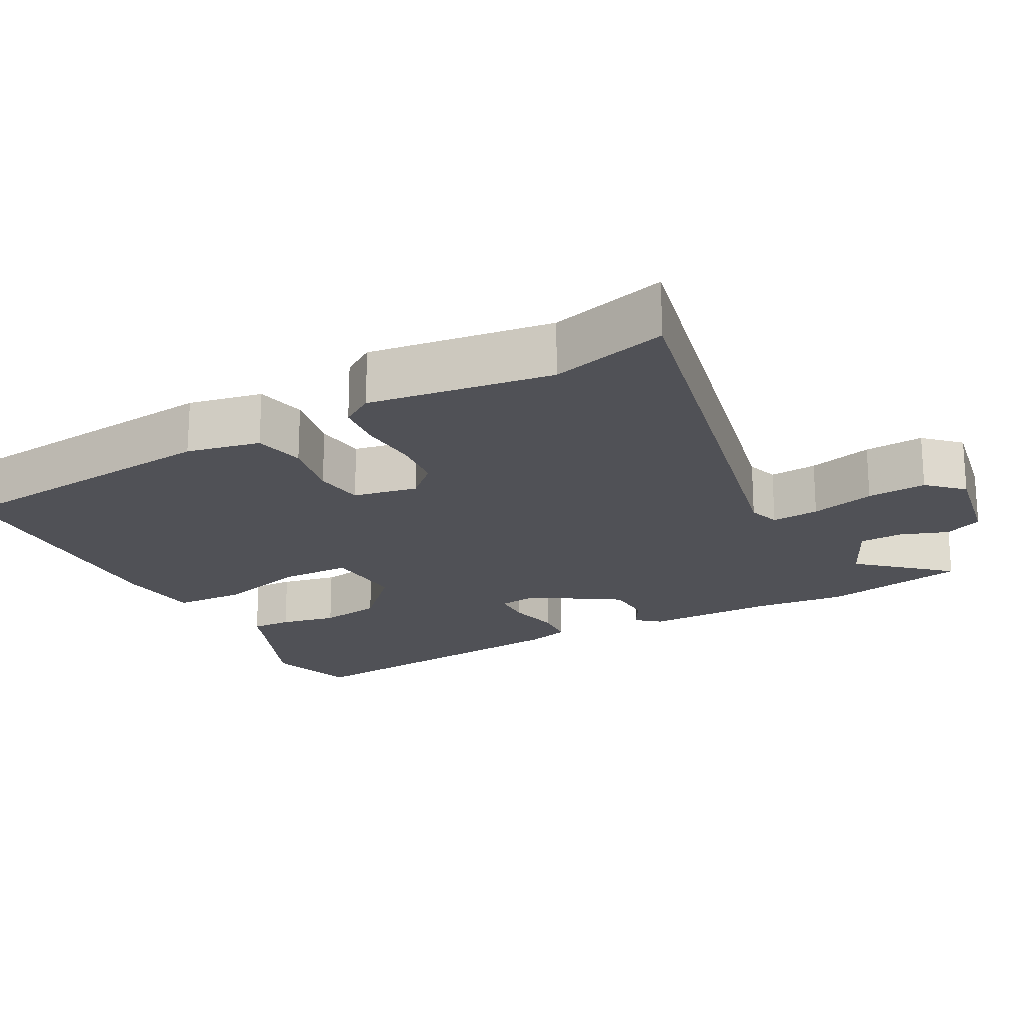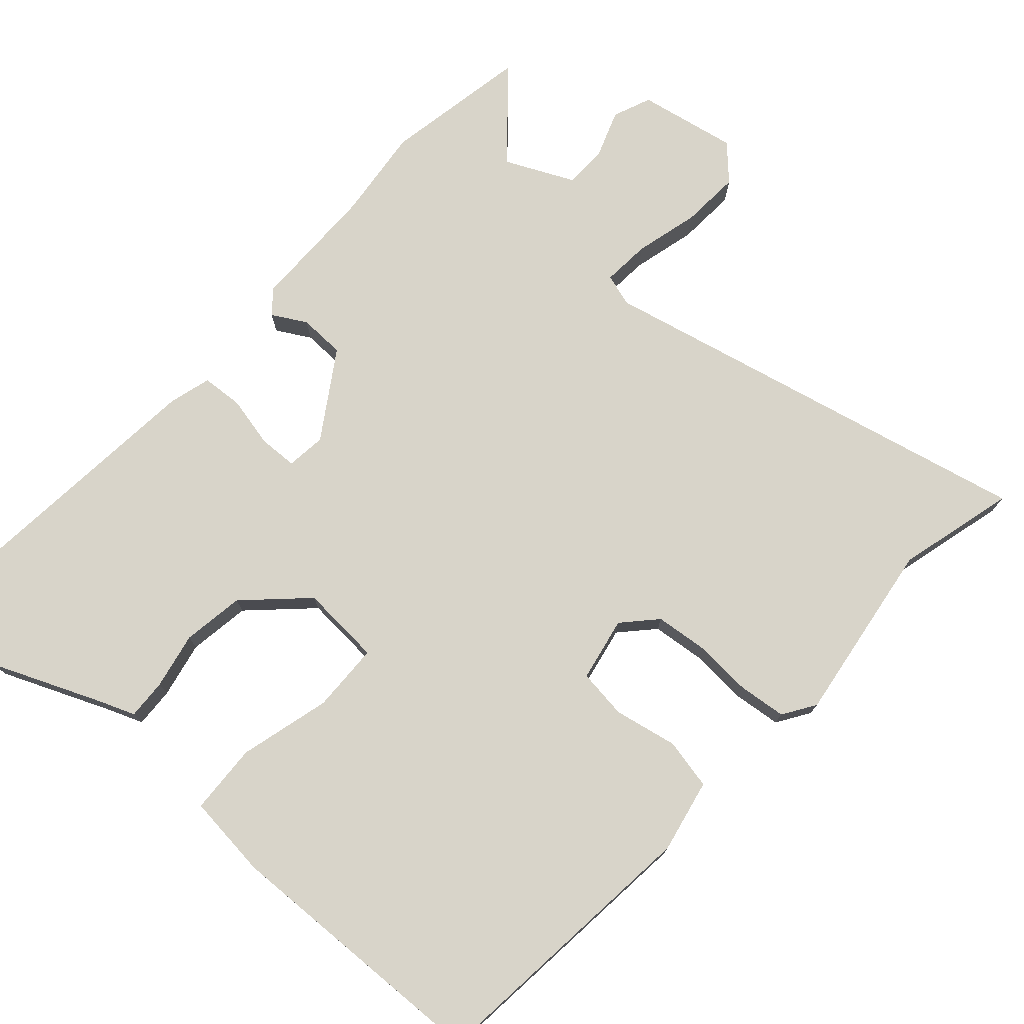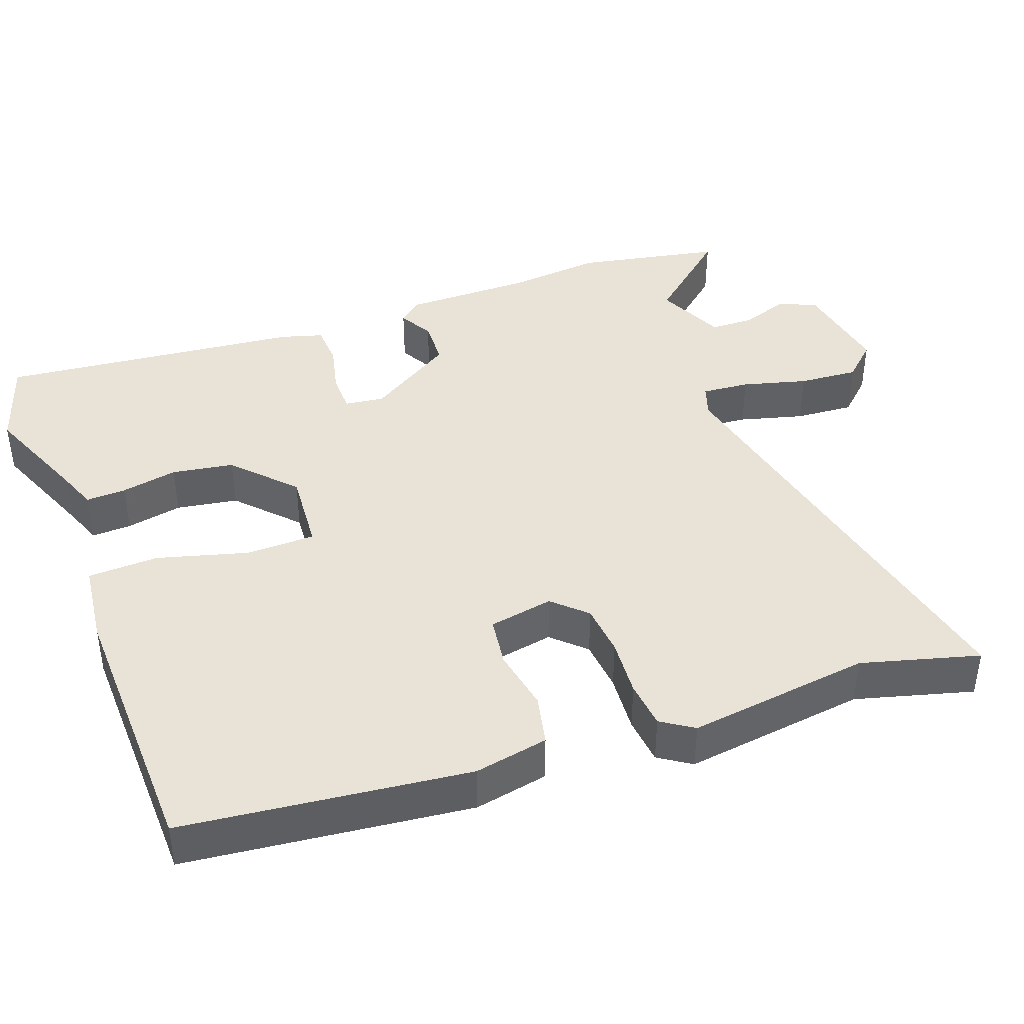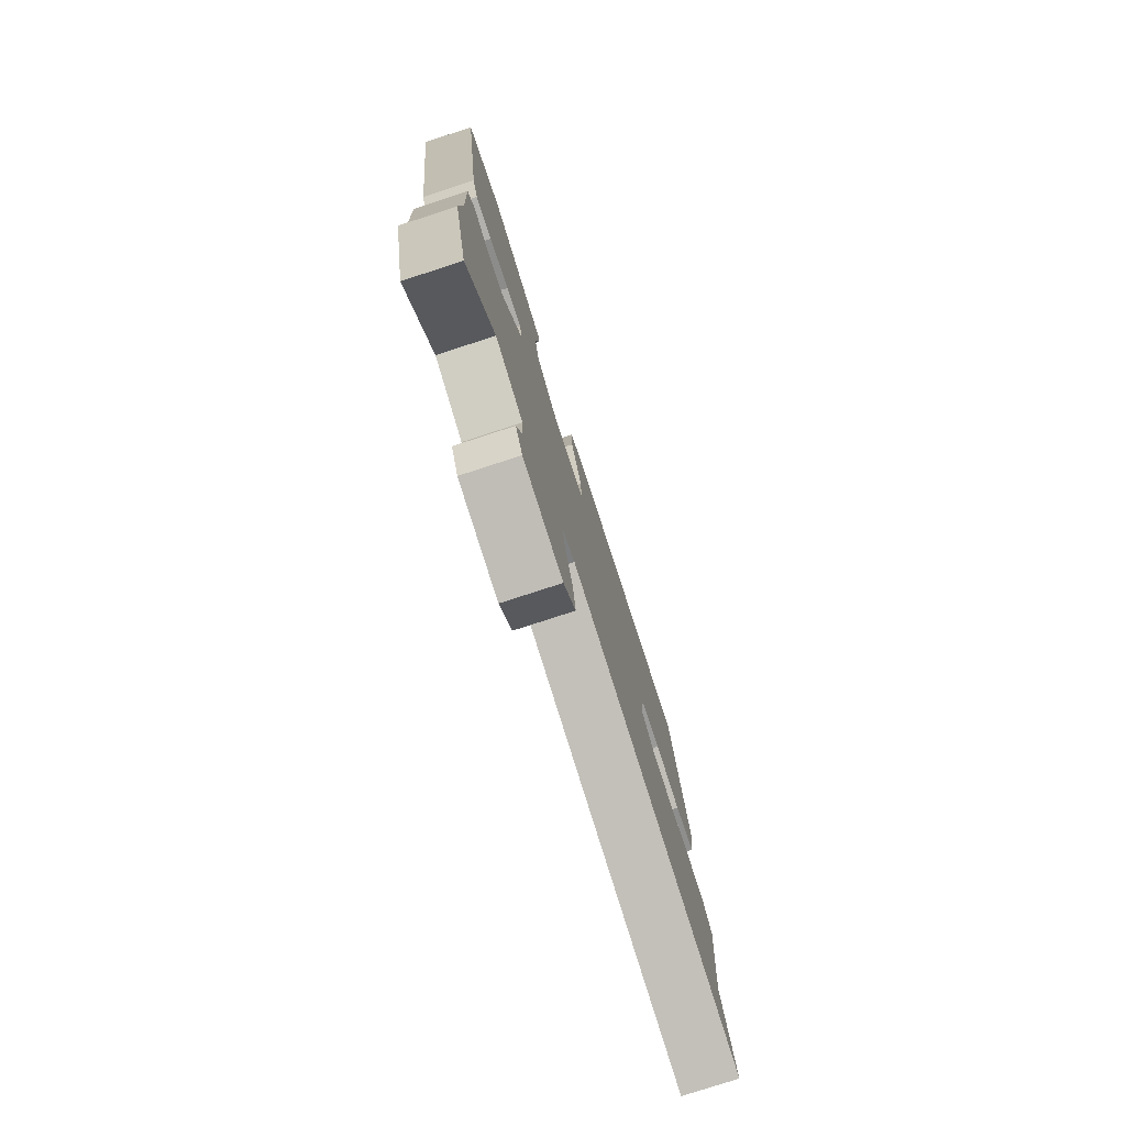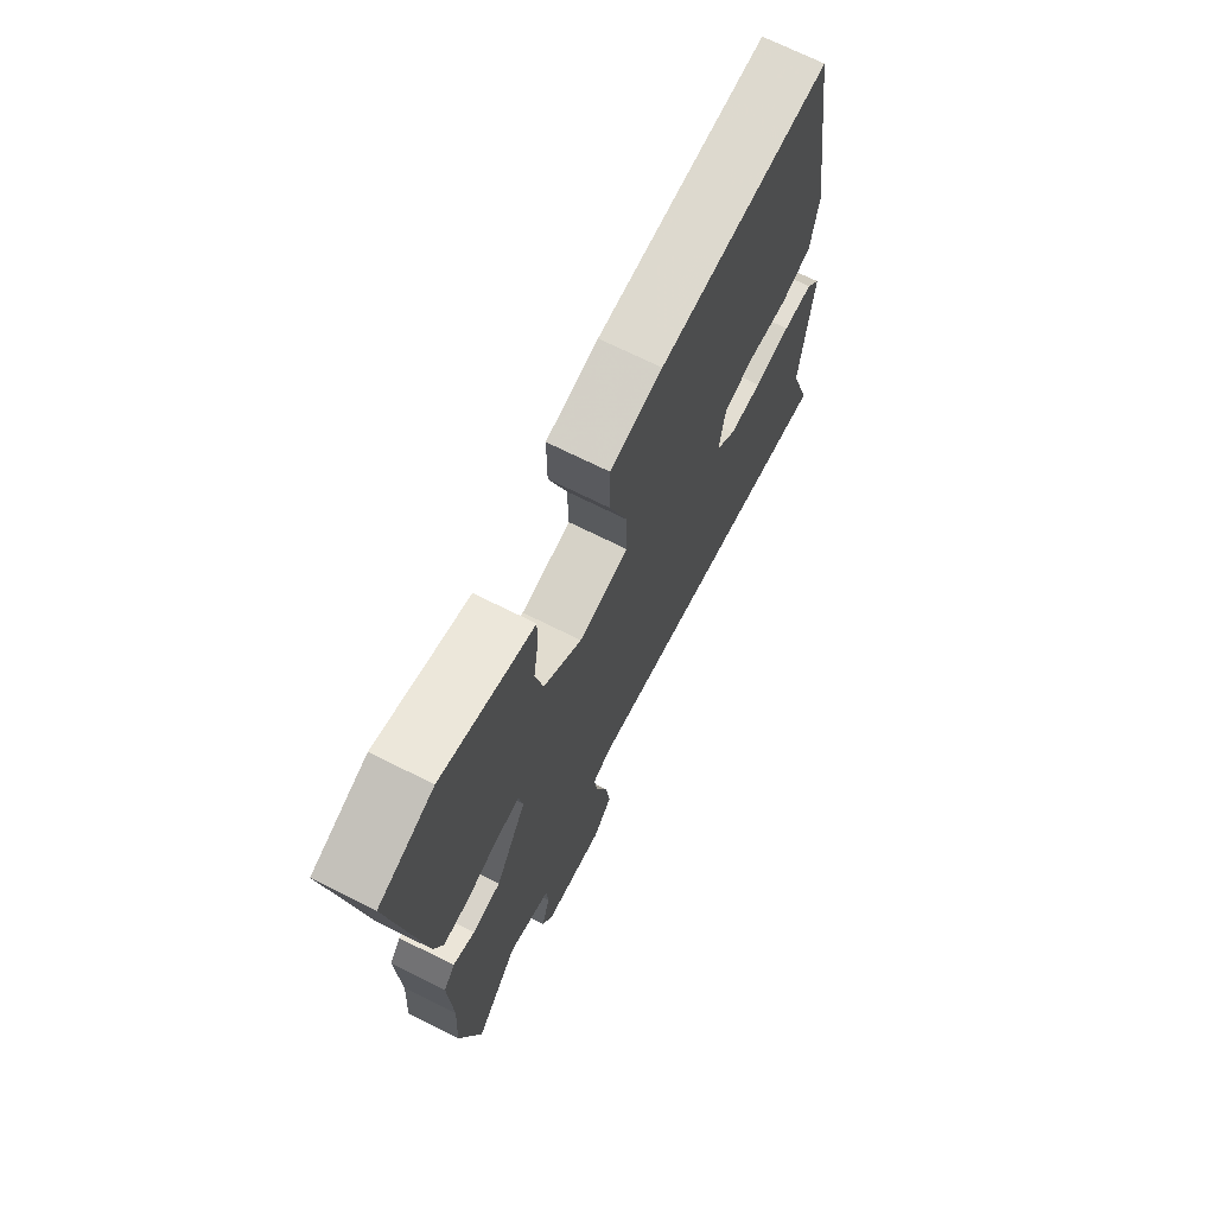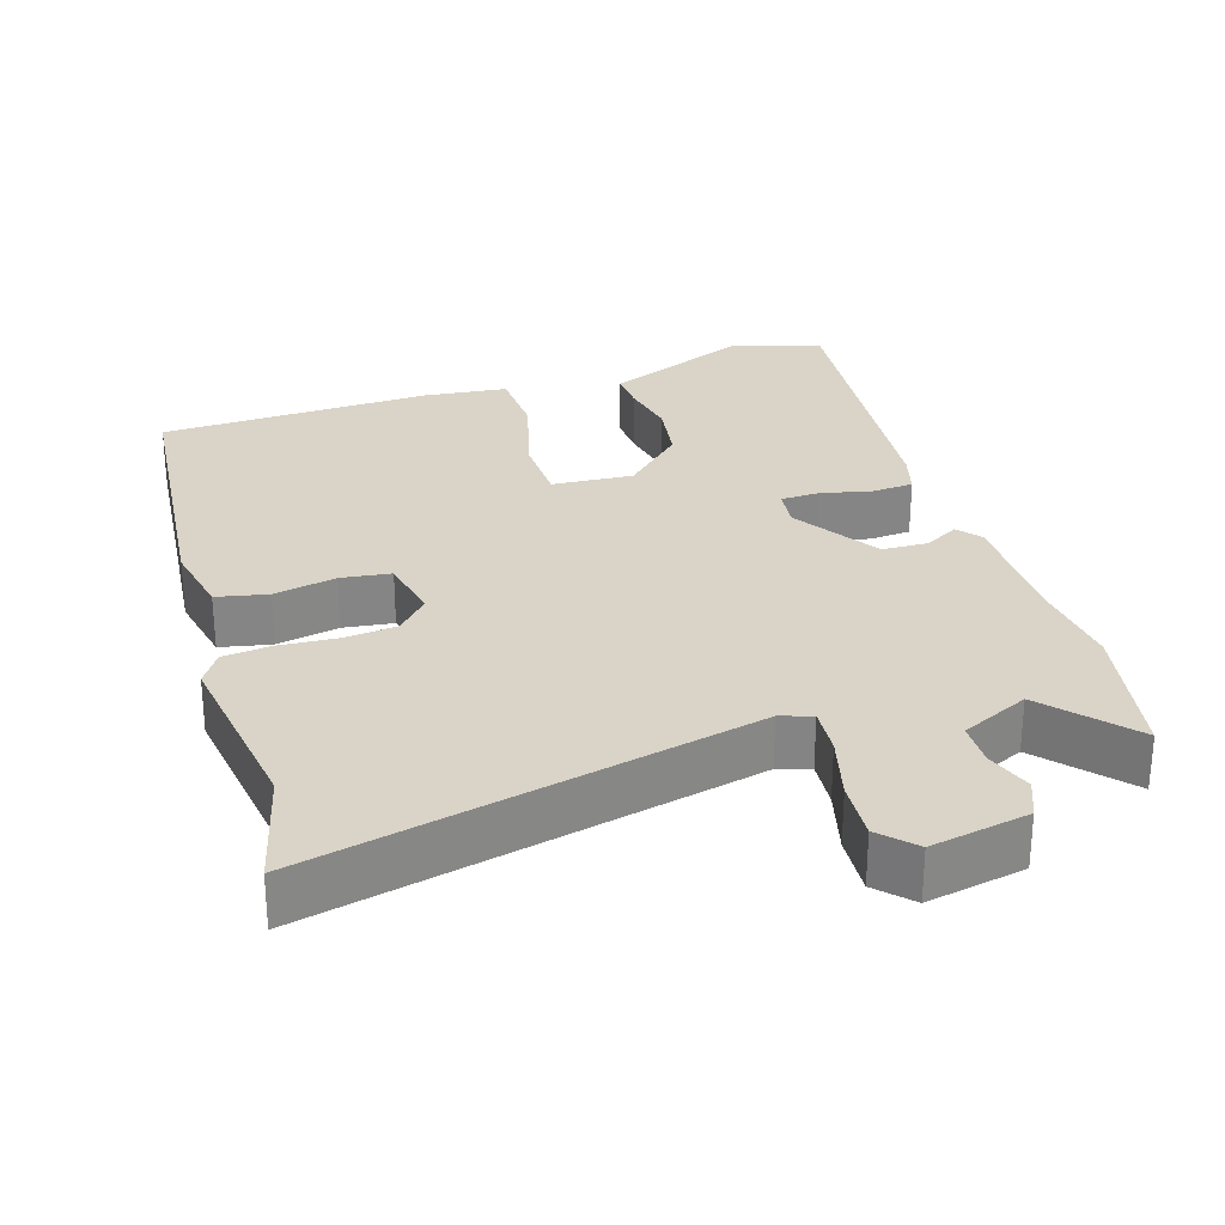
<metadata>
{"format":"obj","ext":"obj","renderer":"f3d","projection":"perspective","resolution":1024,"background":"white","views":[{"elev":-20.3,"azim":115.7,"up":"+Y"},{"elev":75.4,"azim":39.1,"up":"+Y"},{"elev":41.6,"azim":67.6,"up":"+Y"},{"elev":-78.4,"azim":-72.0,"up":"+Z"},{"elev":70.9,"azim":-63.5,"up":"+Z"},{"elev":28.6,"azim":159.8,"up":"+Y"}]}
</metadata>
<code>
v 0.403 0.07 0.509
v 0.461 0.07 0.119
v 0.445 0.07 0.017
v 0.376 0.07 -0.001
v 0.289 0.07 0.012
v 0.221 0.07 0
v 0.208 0.07 -0.089
v 0.252 0.07 -0.132
v 0.324 0.07 -0.136
v 0.404 0.07 -0.127
v 0.47 0.07 -0.131
v 0.501 0.07 -0.174
v 0.477 0.07 -0.427
v 0.527 0.07 -0.586
v -0.085 0.07 -0.478
v -0.128 0.07 -0.494
v -0.12 0.07 -0.559
v -0.093 0.07 -0.646
v -0.084 0.07 -0.727
v -0.126 0.07 -0.775
v -0.262 0.07 -0.756
v -0.286 0.07 -0.705
v -0.266 0.07 -0.64
v -0.27 0.07 -0.58
v -0.365 0.07 -0.541
v -0.462 0.07 -0.662
v -0.508 0.07 -0.466
v -0.5 0.07 -0.339
v -0.507 0.07 -0.163
v -0.482 0.07 -0.13
v -0.434 0.07 -0.154
v -0.371 0.07 -0.149
v -0.301 0.07 -0.028
v -0.31 0.07 0.026
v -0.363 0.07 0.025
v -0.432 0.07 0.006
v -0.489 0.07 0.007
v -0.508 0.07 0.064
v -0.566 0.07 0.476
v -0.445 0.07 0.52
v -0.294 0.07 0.465
v -0.243 0.07 0.448
v -0.243 0.07 0.393
v -0.255 0.07 0.315
v -0.238 0.07 0.231
v -0.154 0.07 0.158
v -0.043 0.07 0.171
v -0.045 0.07 0.266
v -0.084 0.07 0.389
v -0.084 0.07 0.486
v 0.03 0.07 0.504
v 0.403 0 0.509
v 0.461 0 0.119
v 0.445 0 0.017
v 0.376 0 -0.001
v 0.289 0 0.012
v 0.221 0 0
v 0.208 0 -0.089
v 0.252 0 -0.132
v 0.324 0 -0.136
v 0.404 0 -0.127
v 0.47 0 -0.131
v 0.501 0 -0.174
v 0.477 0 -0.427
v 0.527 0 -0.586
v -0.085 0 -0.478
v -0.128 0 -0.494
v -0.12 0 -0.559
v -0.093 0 -0.646
v -0.084 0 -0.727
v -0.126 0 -0.775
v -0.262 0 -0.756
v -0.286 0 -0.705
v -0.266 0 -0.64
v -0.27 0 -0.58
v -0.365 0 -0.541
v -0.462 0 -0.662
v -0.508 0 -0.466
v -0.5 0 -0.339
v -0.507 0 -0.163
v -0.482 0 -0.13
v -0.434 0 -0.154
v -0.371 0 -0.149
v -0.301 0 -0.028
v -0.31 0 0.026
v -0.363 0 0.025
v -0.432 0 0.006
v -0.489 0 0.007
v -0.508 0 0.064
v -0.566 0 0.476
v -0.445 0 0.52
v -0.294 0 0.465
v -0.243 0 0.448
v -0.243 0 0.393
v -0.255 0 0.315
v -0.238 0 0.231
v -0.154 0 0.158
v -0.043 0 0.171
v -0.045 0 0.266
v -0.084 0 0.389
v -0.084 0 0.486
v 0.03 0 0.504
f 48 49 50 51
f 47 48 51 1
f 41 42 43 44
f 41 44 45
f 40 41 45
f 39 40 45
f 38 39 45 46
f 35 36 37 38
f 34 35 38 46
f 28 29 30 31
f 28 31 32
f 25 26 27 28
f 24 25 28 32
f 20 21 22 23
f 20 23 24
f 17 18 19 20
f 16 17 20 24
f 13 14 15
f 11 12 13 15
f 9 10 11 15
f 8 9 15 16
f 7 8 16 24
f 2 3 4 5
f 47 1 2 5
f 47 5 6
f 33 34 46 47
f 24 32 33 47
f 6 7 24 47
f 102 101 100 99
f 52 102 99 98
f 95 94 93 92
f 96 95 92
f 96 92 91
f 96 91 90
f 97 96 90 89
f 89 88 87 86
f 97 89 86 85
f 82 81 80 79
f 83 82 79
f 79 78 77 76
f 83 79 76 75
f 74 73 72 71
f 75 74 71
f 71 70 69 68
f 75 71 68 67
f 66 65 64
f 66 64 63 62
f 66 62 61 60
f 67 66 60 59
f 75 67 59 58
f 56 55 54 53
f 56 53 52 98
f 57 56 98
f 98 97 85 84
f 98 84 83 75
f 98 75 58 57
f 1 52 53 2
f 2 53 54 3
f 3 54 55 4
f 4 55 56 5
f 5 56 57 6
f 6 57 58 7
f 7 58 59 8
f 8 59 60 9
f 9 60 61 10
f 10 61 62 11
f 11 62 63 12
f 12 63 64 13
f 13 64 65 14
f 14 65 66 15
f 15 66 67 16
f 16 67 68 17
f 17 68 69 18
f 18 69 70 19
f 19 70 71 20
f 20 71 72 21
f 21 72 73 22
f 22 73 74 23
f 23 74 75 24
f 24 75 76 25
f 25 76 77 26
f 26 77 78 27
f 27 78 79 28
f 28 79 80 29
f 29 80 81 30
f 30 81 82 31
f 31 82 83 32
f 32 83 84 33
f 33 84 85 34
f 34 85 86 35
f 35 86 87 36
f 36 87 88 37
f 37 88 89 38
f 38 89 90 39
f 39 90 91 40
f 40 91 92 41
f 41 92 93 42
f 42 93 94 43
f 43 94 95 44
f 44 95 96 45
f 45 96 97 46
f 46 97 98 47
f 47 98 99 48
f 48 99 100 49
f 49 100 101 50
f 50 101 102 51
f 51 102 52 1

</code>
